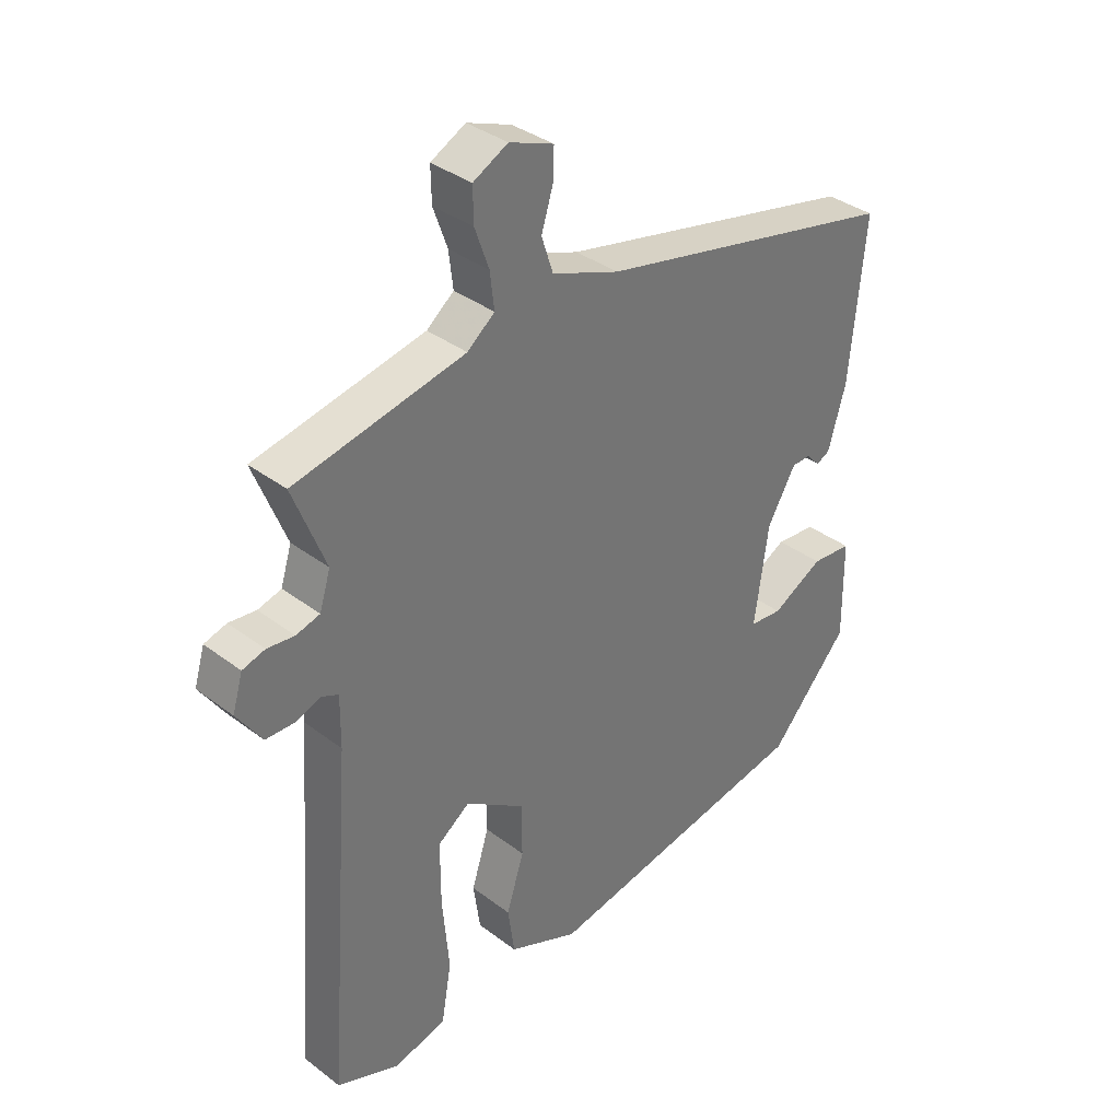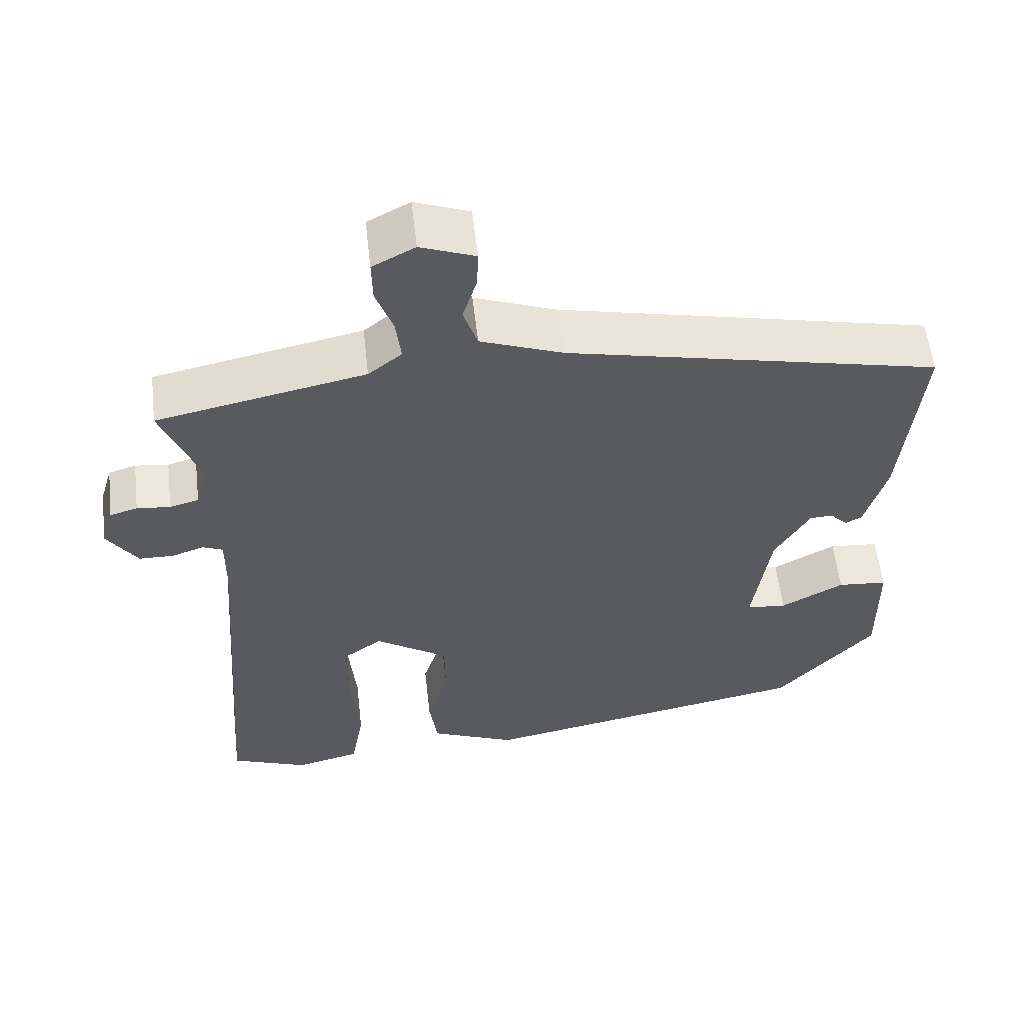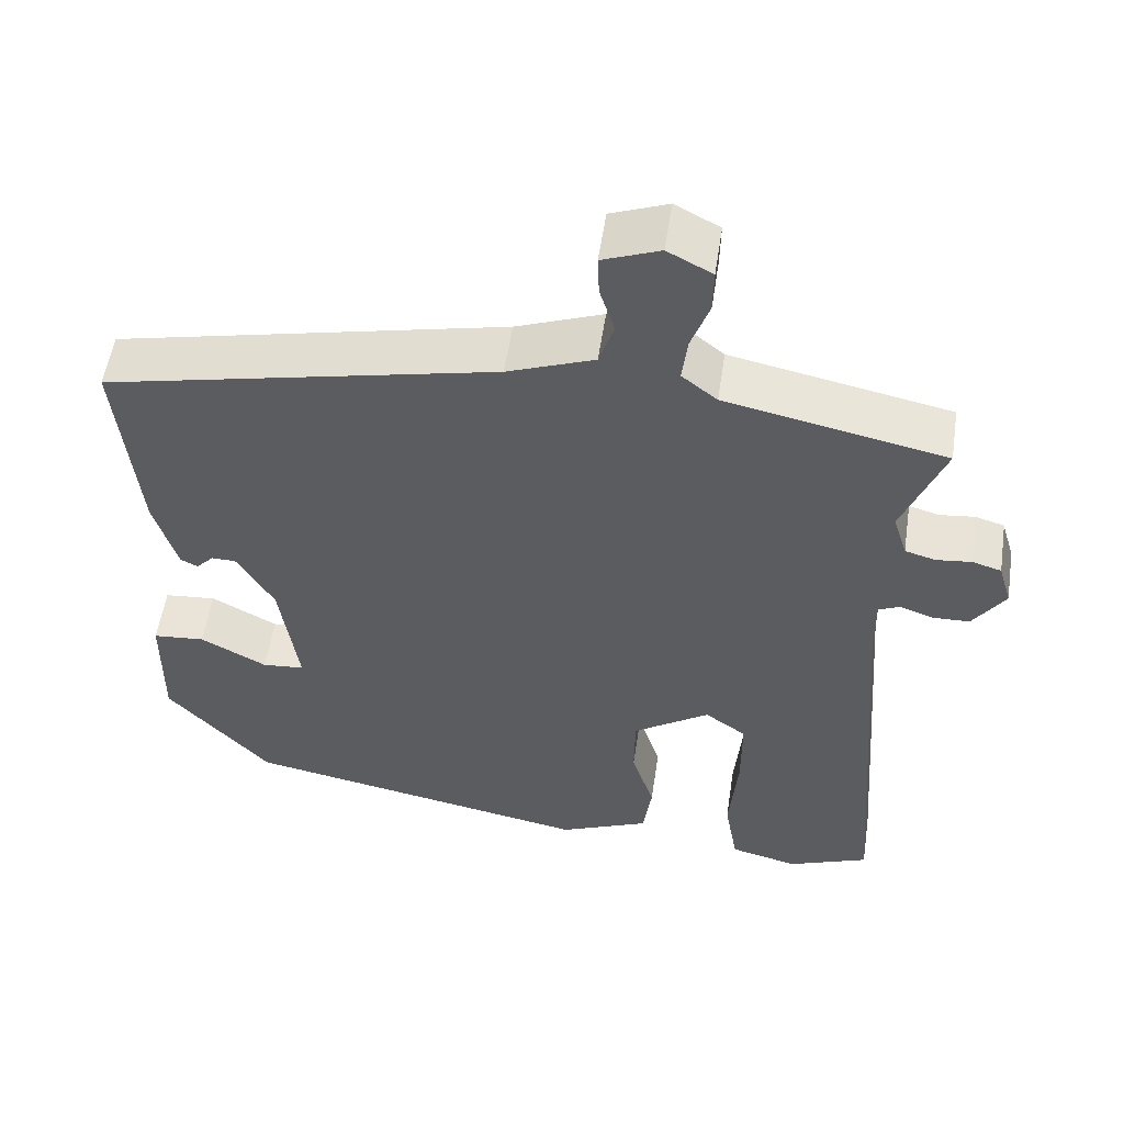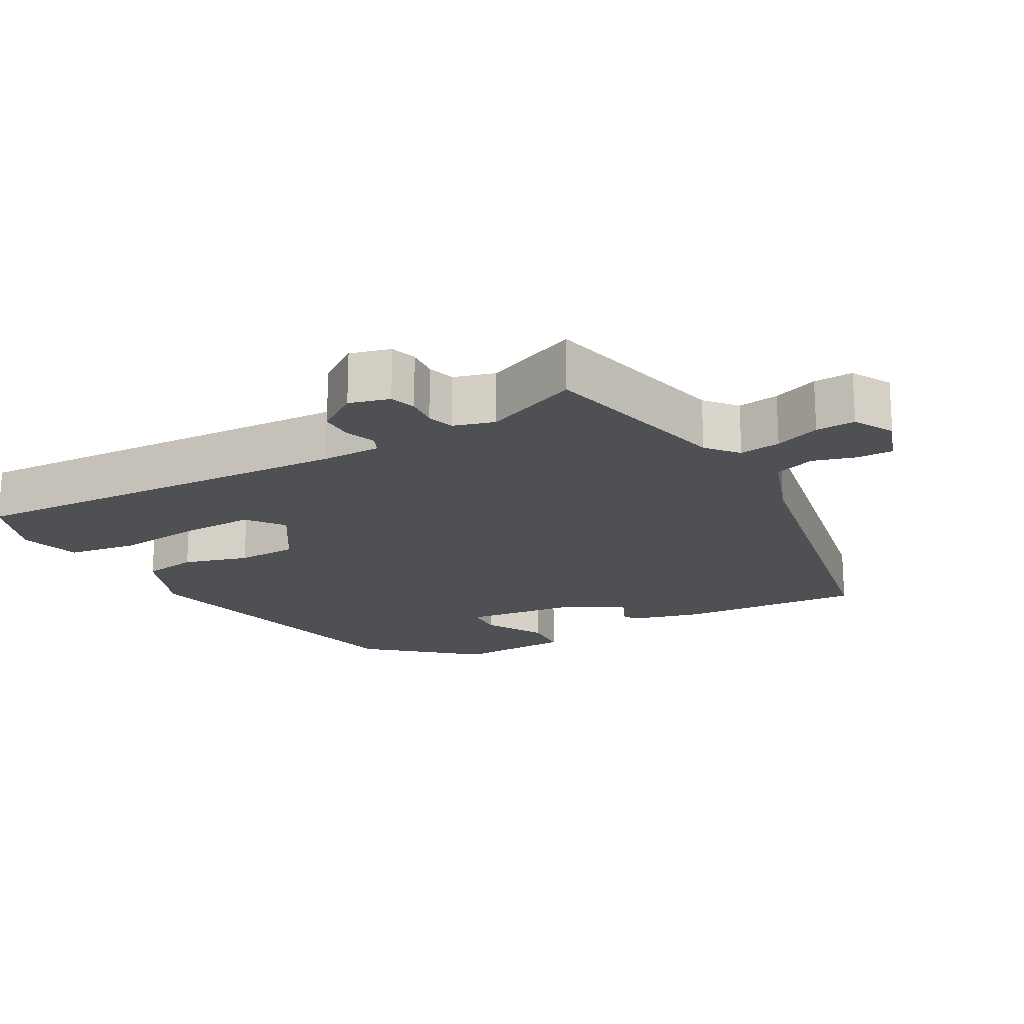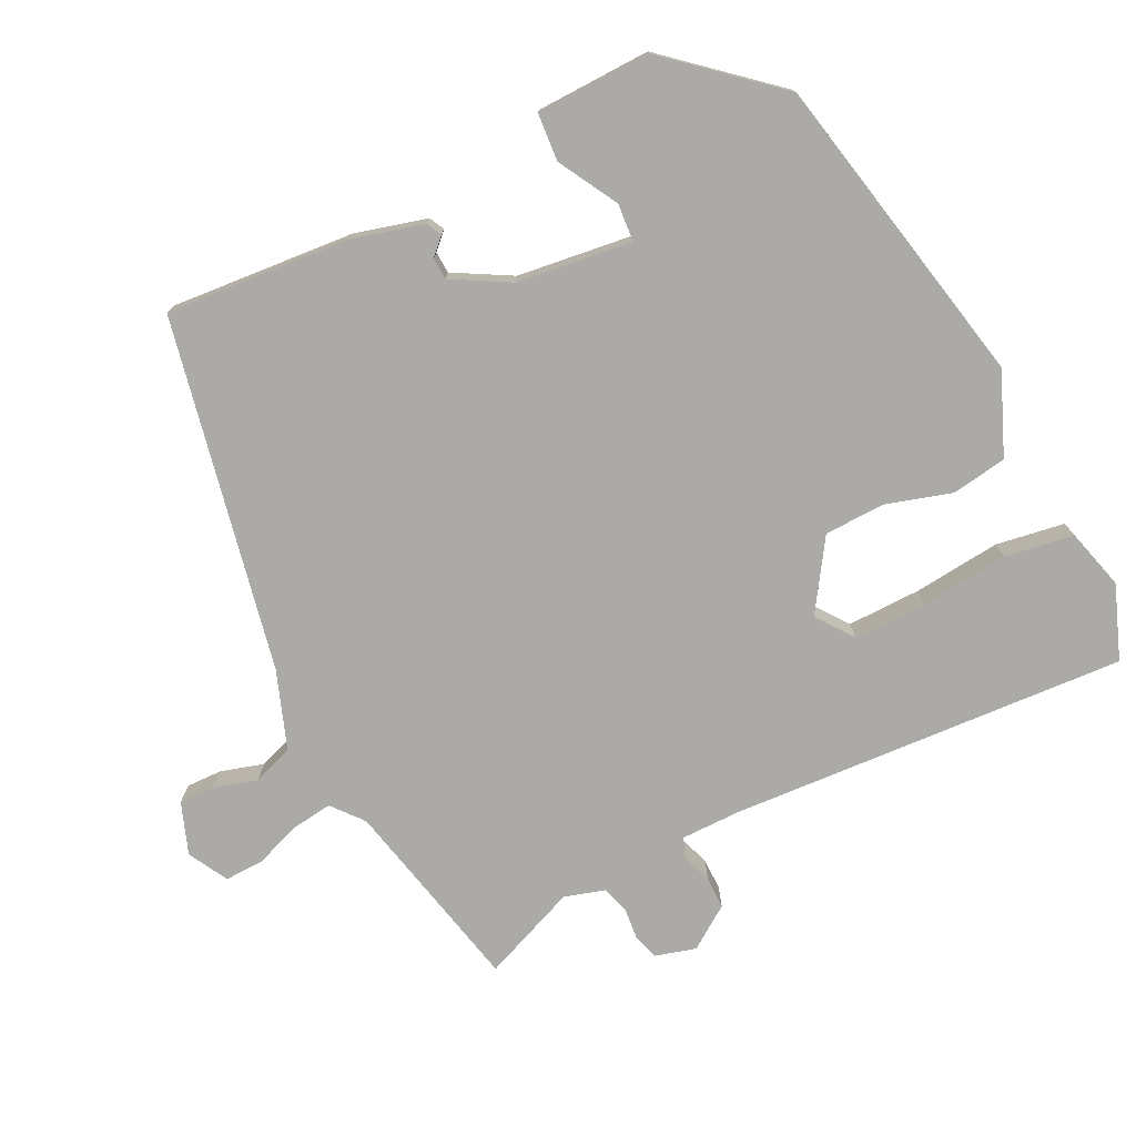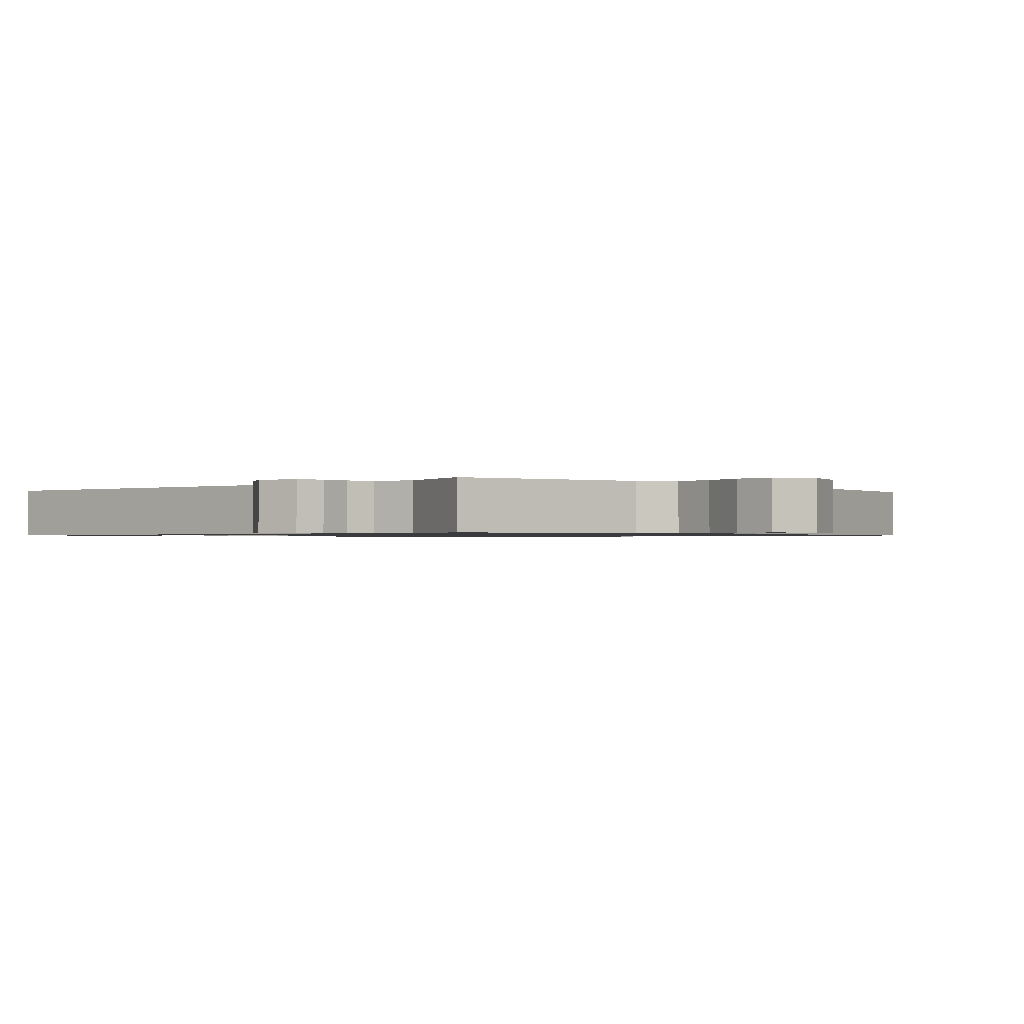
<metadata>
{"format":"obj","ext":"obj","renderer":"f3d","projection":"perspective","resolution":1024,"background":"white","views":[{"elev":35.9,"azim":-45.2,"up":"+Z"},{"elev":57.4,"azim":-6.6,"up":"+Z"},{"elev":54.7,"azim":-171.5,"up":"+Z"},{"elev":-18.9,"azim":-59.5,"up":"+Y"},{"elev":-75.9,"azim":117.2,"up":"+Y"},{"elev":-0.9,"azim":-45.9,"up":"+Y"}]}
</metadata>
<code>
v 0.357 0.07 -0.444
v -0.094 0.07 -0.53
v -0.21 0.07 -0.48
v -0.221 0.07 -0.401
v -0.192 0.07 -0.309
v -0.193 0.07 -0.222
v -0.291 0.07 -0.156
v -0.344 0.07 -0.194
v -0.344 0.07 -0.299
v -0.333 0.07 -0.424
v -0.35 0.07 -0.522
v -0.437 0.07 -0.544
v -0.541 0.07 -0.503
v -0.498 0.07 0.063
v -0.497 0.07 0.147
v -0.524 0.07 0.159
v -0.567 0.07 0.144
v -0.614 0.07 0.145
v -0.655 0.07 0.206
v -0.638 0.07 0.263
v -0.601 0.07 0.274
v -0.556 0.07 0.269
v -0.517 0.07 0.28
v -0.499 0.07 0.338
v -0.552 0.07 0.474
v -0.272 0.07 0.532
v -0.227 0.07 0.568
v -0.234 0.07 0.627
v -0.257 0.07 0.692
v -0.258 0.07 0.748
v -0.201 0.07 0.778
v -0.128 0.07 0.75
v -0.13 0.07 0.699
v -0.149 0.07 0.638
v -0.13 0.07 0.58
v -0.019 0.07 0.538
v 0.481 0.07 0.428
v 0.456 0.07 0.166
v 0.427 0.07 0.065
v 0.405 0.07 0.054
v 0.382 0.07 0.078
v 0.351 0.07 0.077
v 0.304 0.07 -0.004
v 0.281 0.07 -0.167
v 0.335 0.07 -0.172
v 0.42 0.07 -0.126
v 0.487 0.07 -0.132
v 0.489 0.07 -0.296
v 0.357 0 -0.444
v -0.094 0 -0.53
v -0.21 0 -0.48
v -0.221 0 -0.401
v -0.192 0 -0.309
v -0.193 0 -0.222
v -0.291 0 -0.156
v -0.344 0 -0.194
v -0.344 0 -0.299
v -0.333 0 -0.424
v -0.35 0 -0.522
v -0.437 0 -0.544
v -0.541 0 -0.503
v -0.498 0 0.063
v -0.497 0 0.147
v -0.524 0 0.159
v -0.567 0 0.144
v -0.614 0 0.145
v -0.655 0 0.206
v -0.638 0 0.263
v -0.601 0 0.274
v -0.556 0 0.269
v -0.517 0 0.28
v -0.499 0 0.338
v -0.552 0 0.474
v -0.272 0 0.532
v -0.227 0 0.568
v -0.234 0 0.627
v -0.257 0 0.692
v -0.258 0 0.748
v -0.201 0 0.778
v -0.128 0 0.75
v -0.13 0 0.699
v -0.149 0 0.638
v -0.13 0 0.58
v -0.019 0 0.538
v 0.481 0 0.428
v 0.456 0 0.166
v 0.427 0 0.065
v 0.405 0 0.054
v 0.382 0 0.078
v 0.351 0 0.077
v 0.304 0 -0.004
v 0.281 0 -0.167
v 0.335 0 -0.172
v 0.42 0 -0.126
v 0.487 0 -0.132
v 0.489 0 -0.296
f 45 46 47 48
f 44 45 48 1
f 38 39 40 41
f 36 37 38 41
f 35 36 41 42
f 31 32 33 34
f 31 34 35
f 28 29 30 31
f 27 28 31 35
f 26 27 35 42
f 24 25 26 42
f 19 20 21 22
f 19 22 23
f 16 17 18 19
f 16 19 23
f 15 16 23 24
f 11 12 13 14
f 9 10 11 14
f 8 9 14 15
f 7 8 15 24
f 2 3 4 5
f 44 1 2 5
f 43 44 5 6
f 24 42 43
f 6 7 24 43
f 96 95 94 93
f 49 96 93 92
f 89 88 87 86
f 89 86 85 84
f 90 89 84 83
f 82 81 80 79
f 83 82 79
f 79 78 77 76
f 83 79 76 75
f 90 83 75 74
f 90 74 73 72
f 70 69 68 67
f 71 70 67
f 67 66 65 64
f 71 67 64
f 72 71 64 63
f 62 61 60 59
f 62 59 58 57
f 63 62 57 56
f 72 63 56 55
f 53 52 51 50
f 53 50 49 92
f 54 53 92 91
f 91 90 72
f 91 72 55 54
f 1 49 50 2
f 2 50 51 3
f 3 51 52 4
f 4 52 53 5
f 5 53 54 6
f 6 54 55 7
f 7 55 56 8
f 8 56 57 9
f 9 57 58 10
f 10 58 59 11
f 11 59 60 12
f 12 60 61 13
f 13 61 62 14
f 14 62 63 15
f 15 63 64 16
f 16 64 65 17
f 17 65 66 18
f 18 66 67 19
f 19 67 68 20
f 20 68 69 21
f 21 69 70 22
f 22 70 71 23
f 23 71 72 24
f 24 72 73 25
f 25 73 74 26
f 26 74 75 27
f 27 75 76 28
f 28 76 77 29
f 29 77 78 30
f 30 78 79 31
f 31 79 80 32
f 32 80 81 33
f 33 81 82 34
f 34 82 83 35
f 35 83 84 36
f 36 84 85 37
f 37 85 86 38
f 38 86 87 39
f 39 87 88 40
f 40 88 89 41
f 41 89 90 42
f 42 90 91 43
f 43 91 92 44
f 44 92 93 45
f 45 93 94 46
f 46 94 95 47
f 47 95 96 48
f 48 96 49 1

</code>
